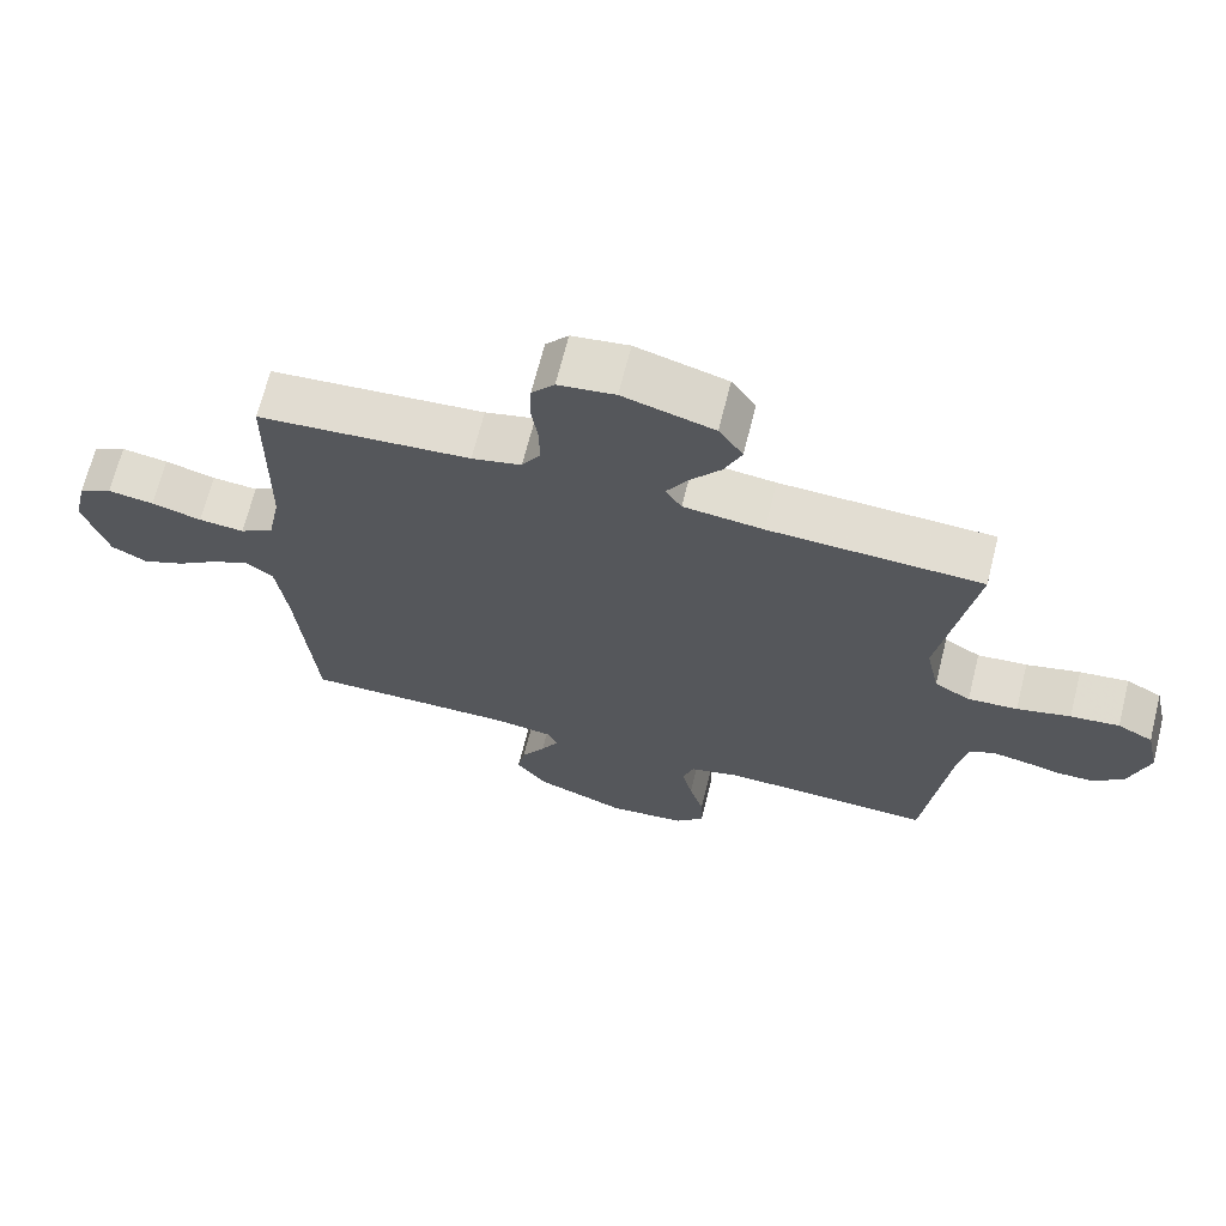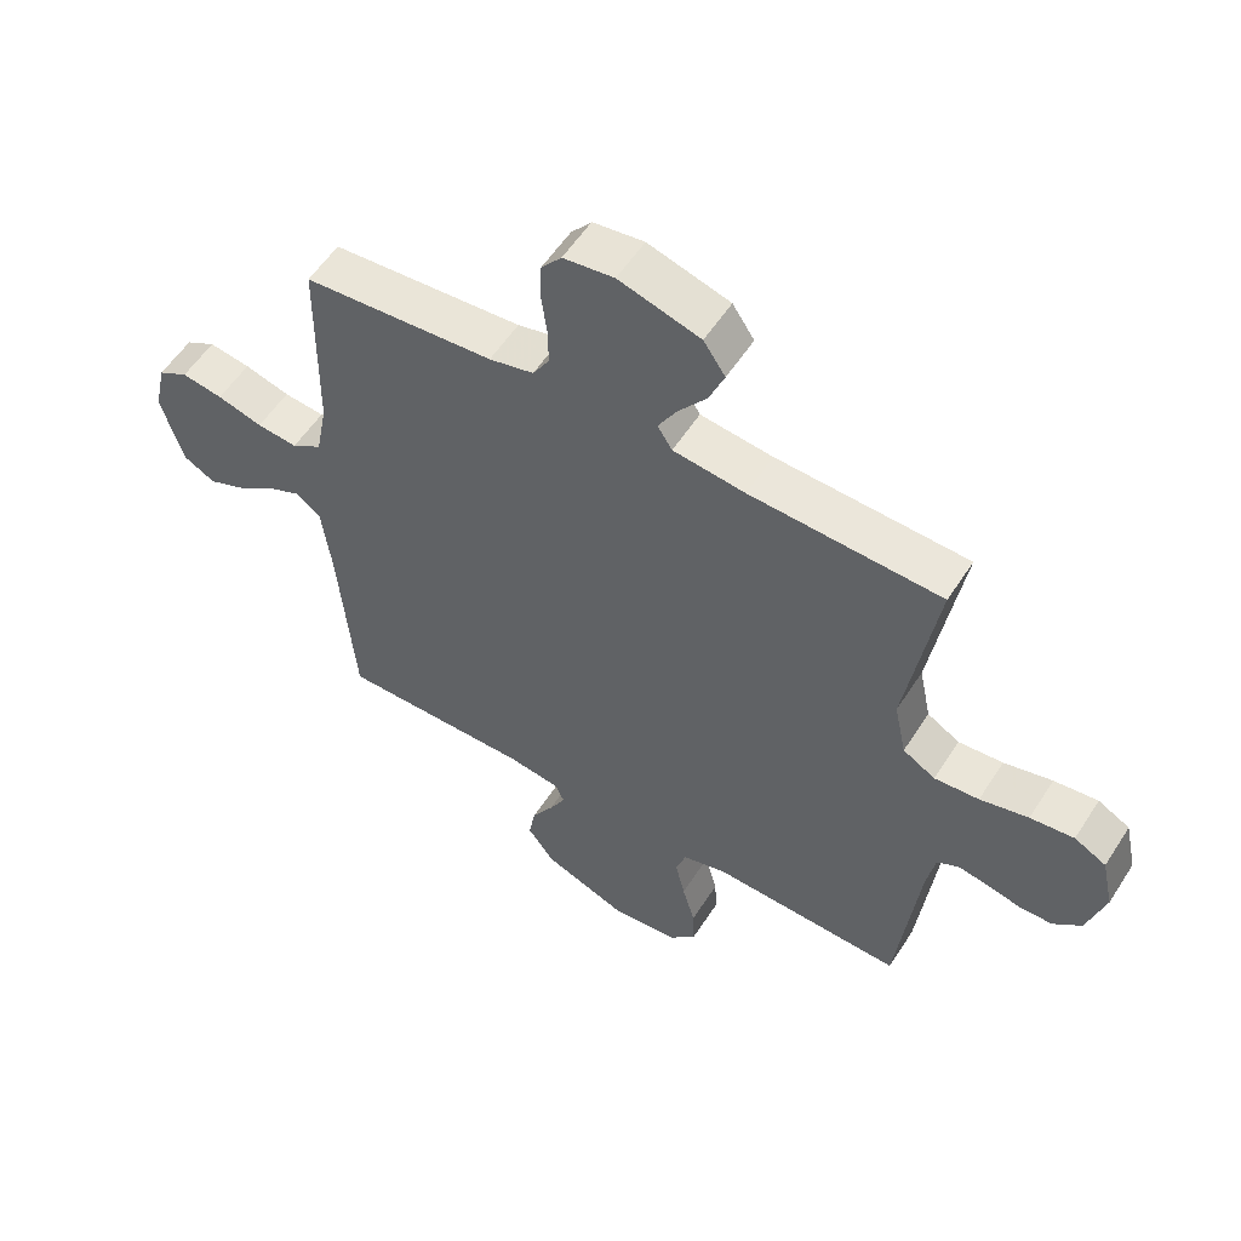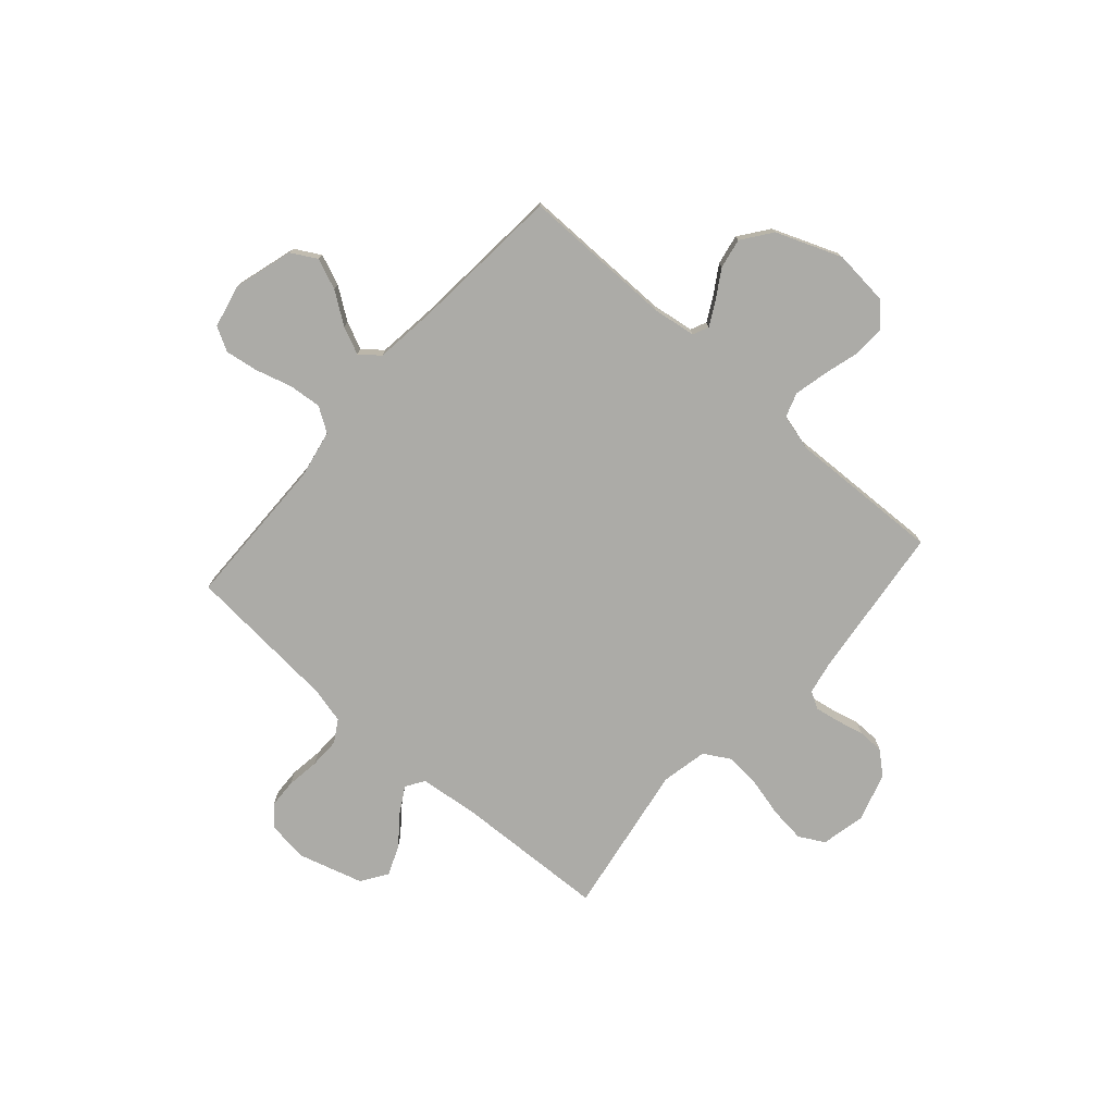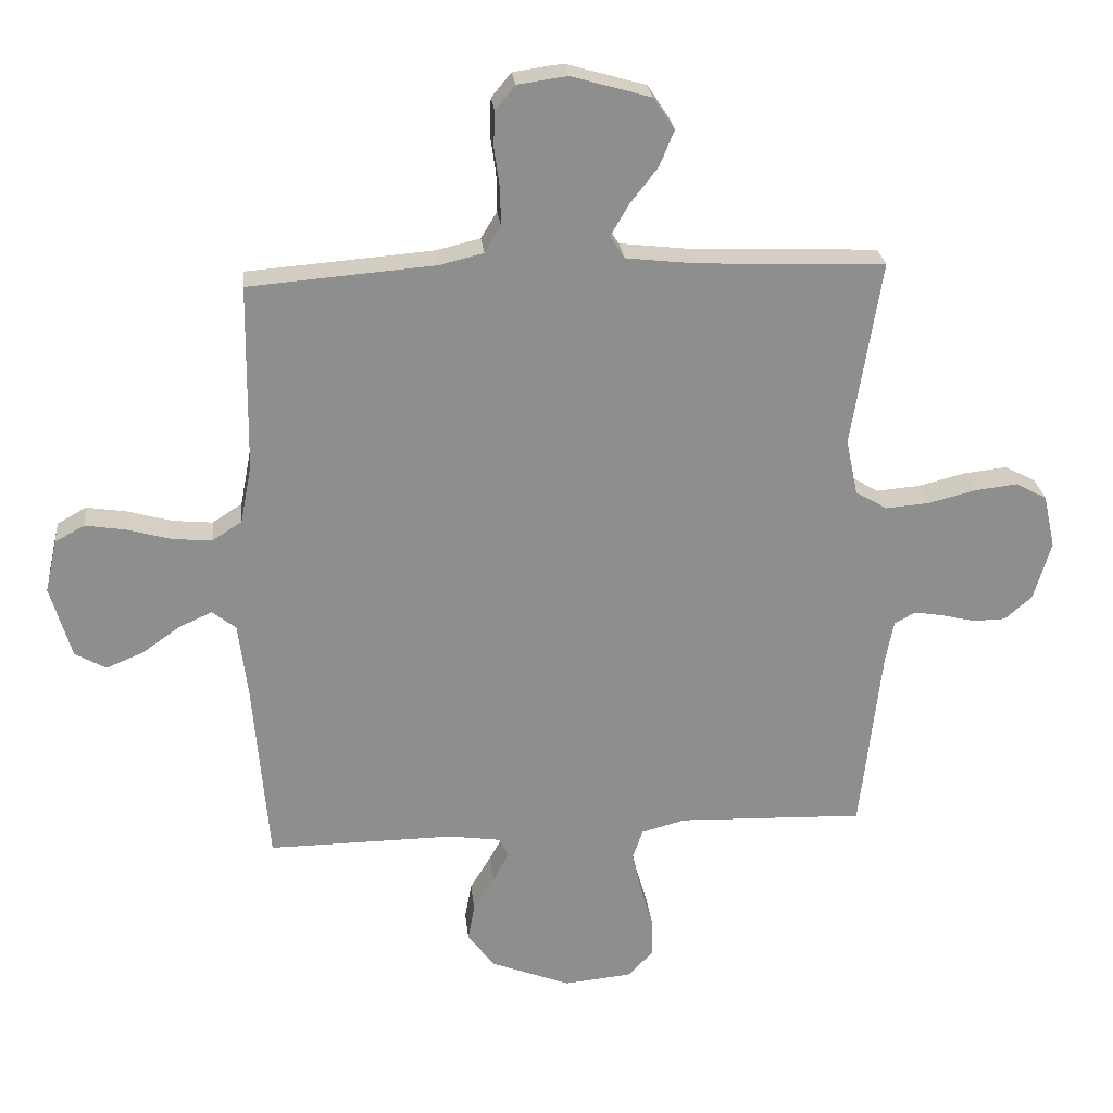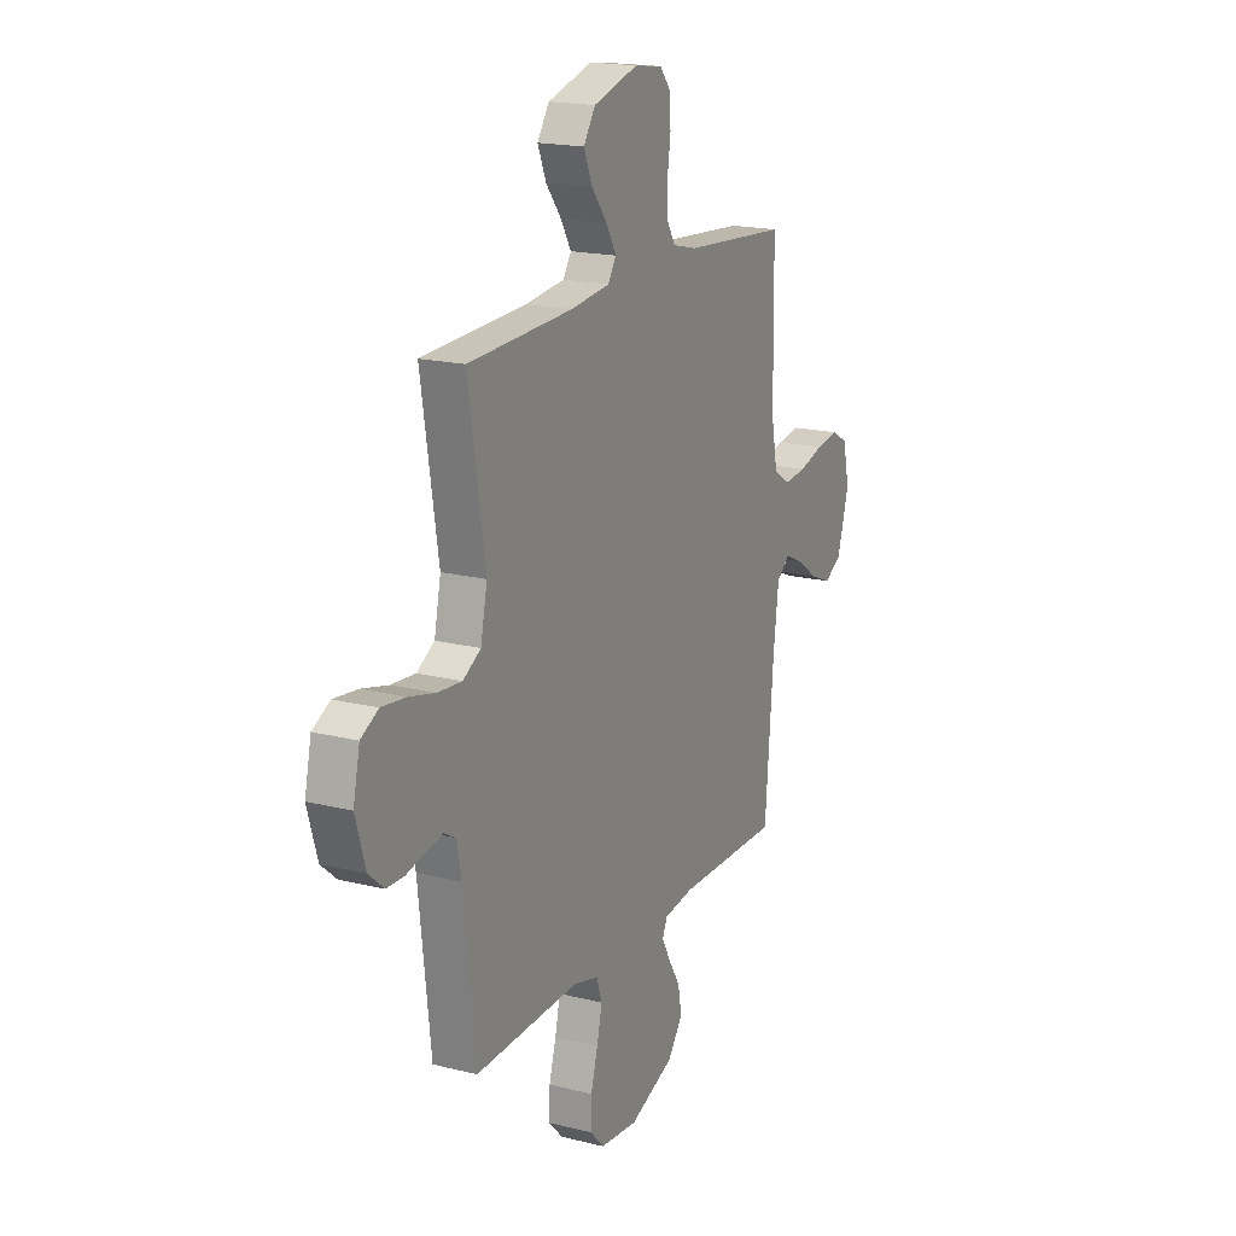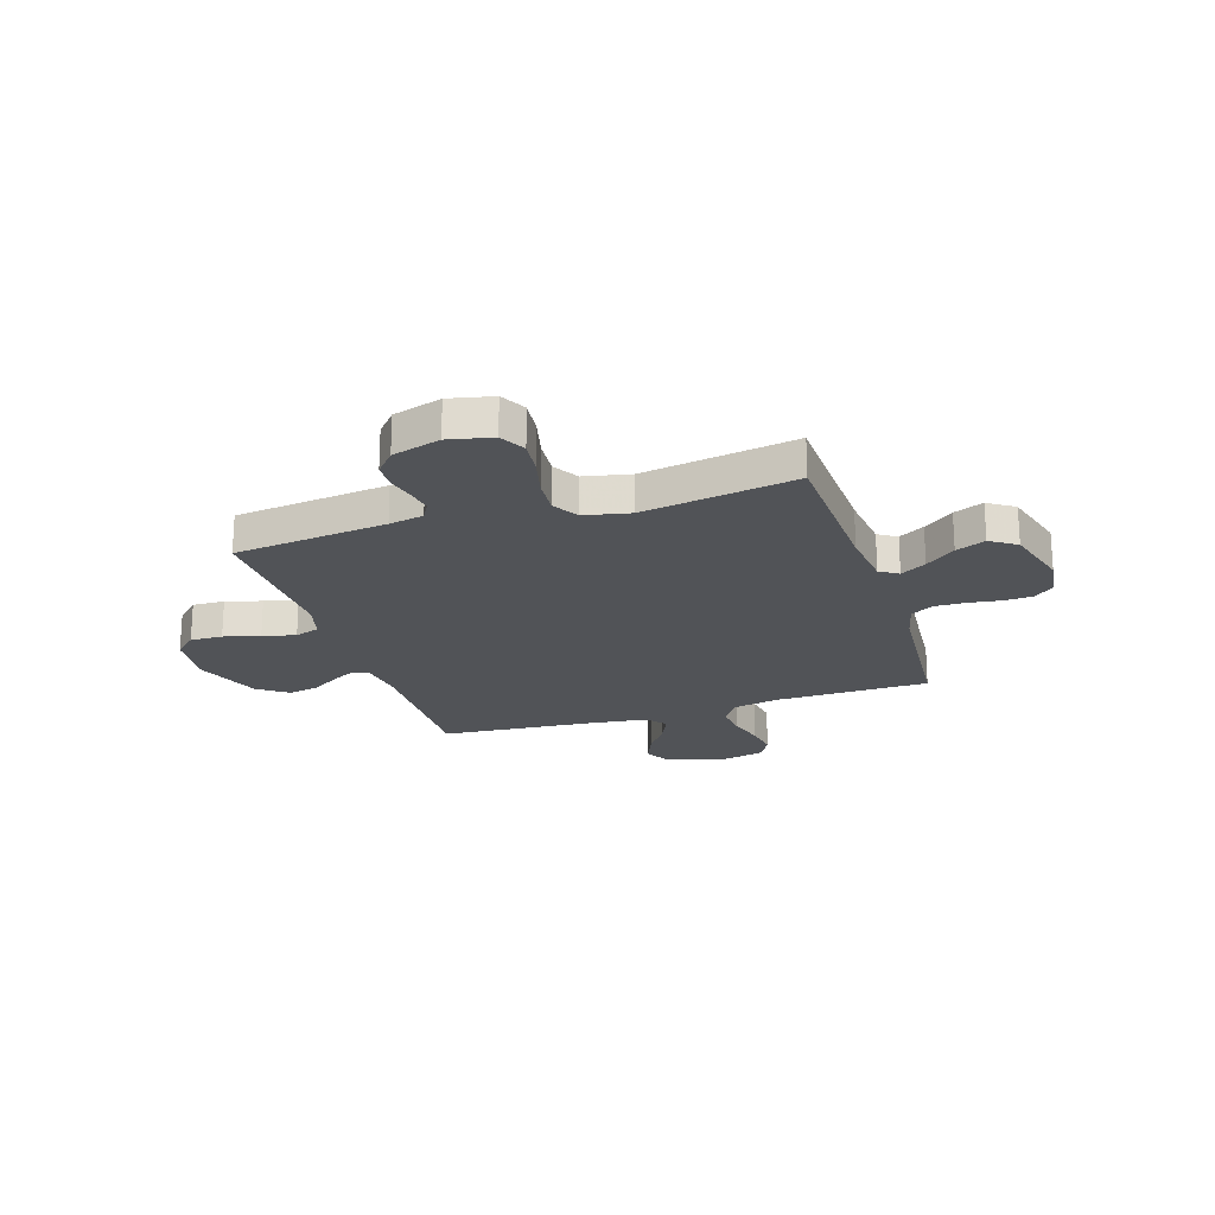
<metadata>
{"format":"obj","ext":"obj","renderer":"f3d","projection":"perspective","resolution":1024,"background":"white","views":[{"elev":68.1,"azim":-165.9,"up":"+Z"},{"elev":55.9,"azim":-147.7,"up":"+Z"},{"elev":-76.2,"azim":138.7,"up":"+Y"},{"elev":25.4,"azim":174.0,"up":"+Z"},{"elev":18.2,"azim":-64.1,"up":"+Z"},{"elev":-21.7,"azim":-72.2,"up":"+Y"}]}
</metadata>
<code>
v 0.5 0.07 0.5
v 0.504 0.07 0.2
v 0.522 0.07 0.106
v 0.57 0.07 0.075
v 0.634 0.07 0.081
v 0.705 0.07 0.101
v 0.77 0.07 0.111
v 0.817 0.07 0.085
v 0.836 0.07 0
v 0.802 0.07 -0.116
v 0.752 0.07 -0.144
v 0.692 0.07 -0.119
v 0.631 0.07 -0.076
v 0.578 0.07 -0.052
v 0.54 0.07 -0.082
v 0.525 0.07 -0.2
v 0.5 0.07 -0.5
v 0.2 0.07 -0.497
v 0.116 0.07 -0.509
v 0.102 0.07 -0.54
v 0.127 0.07 -0.587
v 0.161 0.07 -0.642
v 0.172 0.07 -0.701
v 0.129 0.07 -0.759
v 0 0.07 -0.809
v -0.109 0.07 -0.798
v -0.15 0.07 -0.755
v -0.148 0.07 -0.692
v -0.128 0.07 -0.622
v -0.113 0.07 -0.557
v -0.129 0.07 -0.509
v -0.2 0.07 -0.49
v -0.5 0.07 -0.5
v -0.534 0.07 -0.2
v -0.547 0.07 -0.132
v -0.581 0.07 -0.113
v -0.628 0.07 -0.121
v -0.682 0.07 -0.134
v -0.734 0.07 -0.133
v -0.778 0.07 -0.095
v -0.806 0.07 0
v -0.787 0.07 0.086
v -0.737 0.07 0.113
v -0.668 0.07 0.105
v -0.592 0.07 0.086
v -0.522 0.07 0.08
v -0.471 0.07 0.11
v -0.452 0.07 0.2
v -0.5 0.07 0.5
v -0.2 0.07 0.512
v -0.087 0.07 0.525
v -0.064 0.07 0.561
v -0.093 0.07 0.611
v -0.138 0.07 0.669
v -0.162 0.07 0.727
v -0.128 0.07 0.778
v 0 0.07 0.815
v 0.08 0.07 0.804
v 0.112 0.07 0.765
v 0.114 0.07 0.708
v 0.105 0.07 0.644
v 0.104 0.07 0.584
v 0.13 0.07 0.541
v 0.2 0.07 0.524
v 0.5 0 0.5
v 0.504 0 0.2
v 0.522 0 0.106
v 0.57 0 0.075
v 0.634 0 0.081
v 0.705 0 0.101
v 0.77 0 0.111
v 0.817 0 0.085
v 0.836 0 0
v 0.802 0 -0.116
v 0.752 0 -0.144
v 0.692 0 -0.119
v 0.631 0 -0.076
v 0.578 0 -0.052
v 0.54 0 -0.082
v 0.525 0 -0.2
v 0.5 0 -0.5
v 0.2 0 -0.497
v 0.116 0 -0.509
v 0.102 0 -0.54
v 0.127 0 -0.587
v 0.161 0 -0.642
v 0.172 0 -0.701
v 0.129 0 -0.759
v 0 0 -0.809
v -0.109 0 -0.798
v -0.15 0 -0.755
v -0.148 0 -0.692
v -0.128 0 -0.622
v -0.113 0 -0.557
v -0.129 0 -0.509
v -0.2 0 -0.49
v -0.5 0 -0.5
v -0.534 0 -0.2
v -0.547 0 -0.132
v -0.581 0 -0.113
v -0.628 0 -0.121
v -0.682 0 -0.134
v -0.734 0 -0.133
v -0.778 0 -0.095
v -0.806 0 0
v -0.787 0 0.086
v -0.737 0 0.113
v -0.668 0 0.105
v -0.592 0 0.086
v -0.522 0 0.08
v -0.471 0 0.11
v -0.452 0 0.2
v -0.5 0 0.5
v -0.2 0 0.512
v -0.087 0 0.525
v -0.064 0 0.561
v -0.093 0 0.611
v -0.138 0 0.669
v -0.162 0 0.727
v -0.128 0 0.778
v 0 0 0.815
v 0.08 0 0.804
v 0.112 0 0.765
v 0.114 0 0.708
v 0.105 0 0.644
v 0.104 0 0.584
v 0.13 0 0.541
v 0.2 0 0.524
f 58 59 60 61
f 58 61 62
f 57 58 62
f 56 57 62
f 53 54 55 56
f 52 53 56 62
f 51 52 62 63
f 48 49 50
f 47 48 50 51
f 42 43 44 45
f 42 45 46
f 41 42 46
f 40 41 46
f 37 38 39 40
f 36 37 40 46
f 35 36 46 47
f 32 33 34
f 31 32 34 35
f 26 27 28 29
f 26 29 30
f 25 26 30
f 24 25 30 31
f 21 22 23 24
f 20 21 24 31
f 16 17 18
f 15 16 18 19
f 10 11 12 13
f 10 13 14
f 9 10 14
f 8 9 14
f 5 6 7 8
f 4 5 8 14
f 3 4 14 15
f 64 1 2
f 19 20 31 35
f 47 51 63 64
f 19 35 47 64
f 15 19 64
f 2 3 15 64
f 125 124 123 122
f 126 125 122
f 126 122 121
f 126 121 120
f 120 119 118 117
f 126 120 117 116
f 127 126 116 115
f 114 113 112
f 115 114 112 111
f 109 108 107 106
f 110 109 106
f 110 106 105
f 110 105 104
f 104 103 102 101
f 110 104 101 100
f 111 110 100 99
f 98 97 96
f 99 98 96 95
f 93 92 91 90
f 94 93 90
f 94 90 89
f 95 94 89 88
f 88 87 86 85
f 95 88 85 84
f 82 81 80
f 83 82 80 79
f 77 76 75 74
f 78 77 74
f 78 74 73
f 78 73 72
f 72 71 70 69
f 78 72 69 68
f 79 78 68 67
f 66 65 128
f 99 95 84 83
f 128 127 115 111
f 128 111 99 83
f 128 83 79
f 128 79 67 66
f 1 65 66 2
f 2 66 67 3
f 3 67 68 4
f 4 68 69 5
f 5 69 70 6
f 6 70 71 7
f 7 71 72 8
f 8 72 73 9
f 9 73 74 10
f 10 74 75 11
f 11 75 76 12
f 12 76 77 13
f 13 77 78 14
f 14 78 79 15
f 15 79 80 16
f 16 80 81 17
f 17 81 82 18
f 18 82 83 19
f 19 83 84 20
f 20 84 85 21
f 21 85 86 22
f 22 86 87 23
f 23 87 88 24
f 24 88 89 25
f 25 89 90 26
f 26 90 91 27
f 27 91 92 28
f 28 92 93 29
f 29 93 94 30
f 30 94 95 31
f 31 95 96 32
f 32 96 97 33
f 33 97 98 34
f 34 98 99 35
f 35 99 100 36
f 36 100 101 37
f 37 101 102 38
f 38 102 103 39
f 39 103 104 40
f 40 104 105 41
f 41 105 106 42
f 42 106 107 43
f 43 107 108 44
f 44 108 109 45
f 45 109 110 46
f 46 110 111 47
f 47 111 112 48
f 48 112 113 49
f 49 113 114 50
f 50 114 115 51
f 51 115 116 52
f 52 116 117 53
f 53 117 118 54
f 54 118 119 55
f 55 119 120 56
f 56 120 121 57
f 57 121 122 58
f 58 122 123 59
f 59 123 124 60
f 60 124 125 61
f 61 125 126 62
f 62 126 127 63
f 63 127 128 64
f 64 128 65 1

</code>
